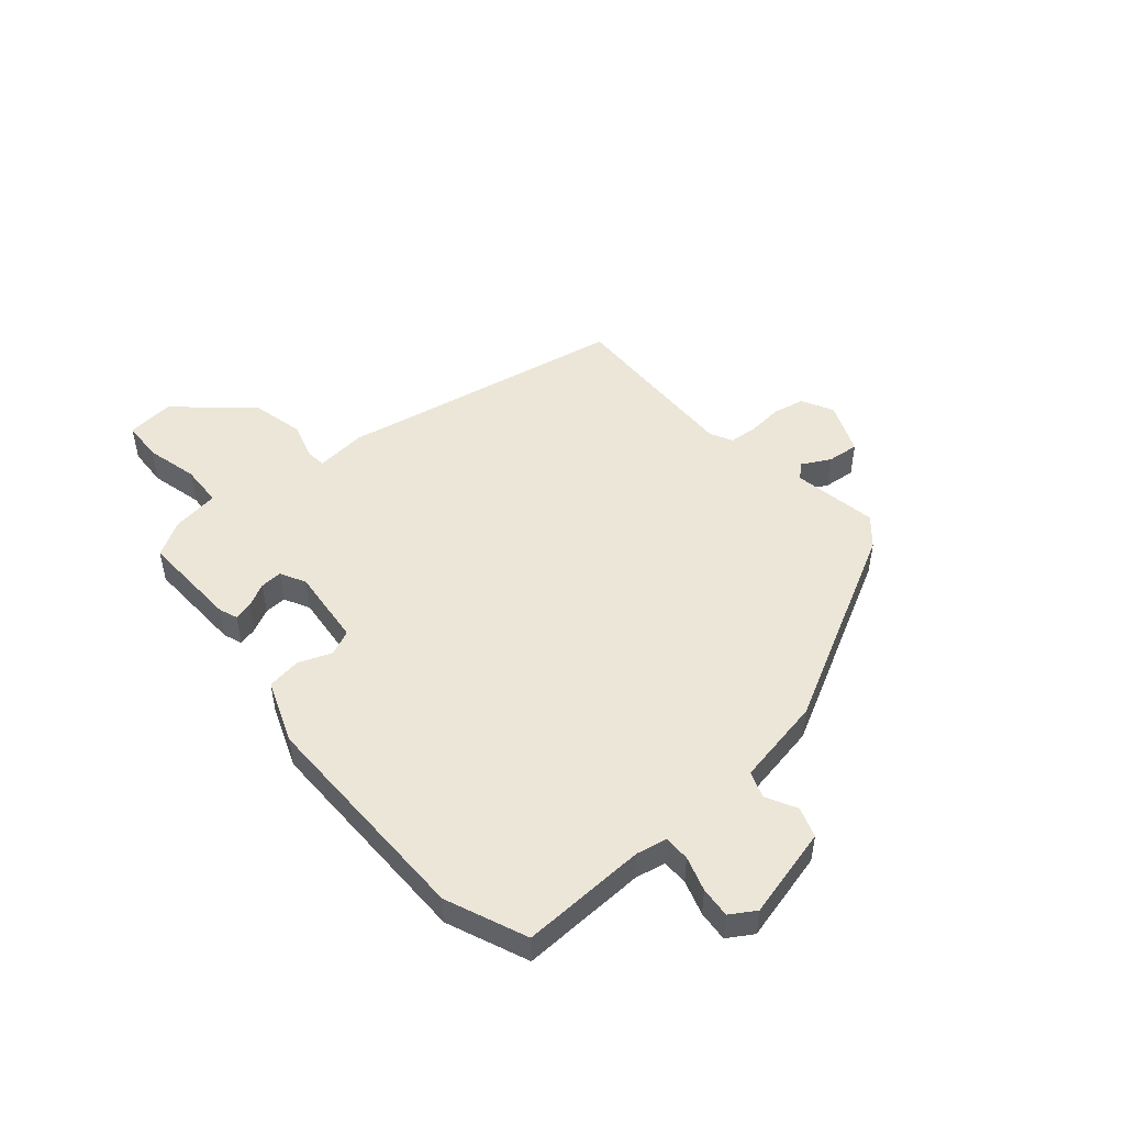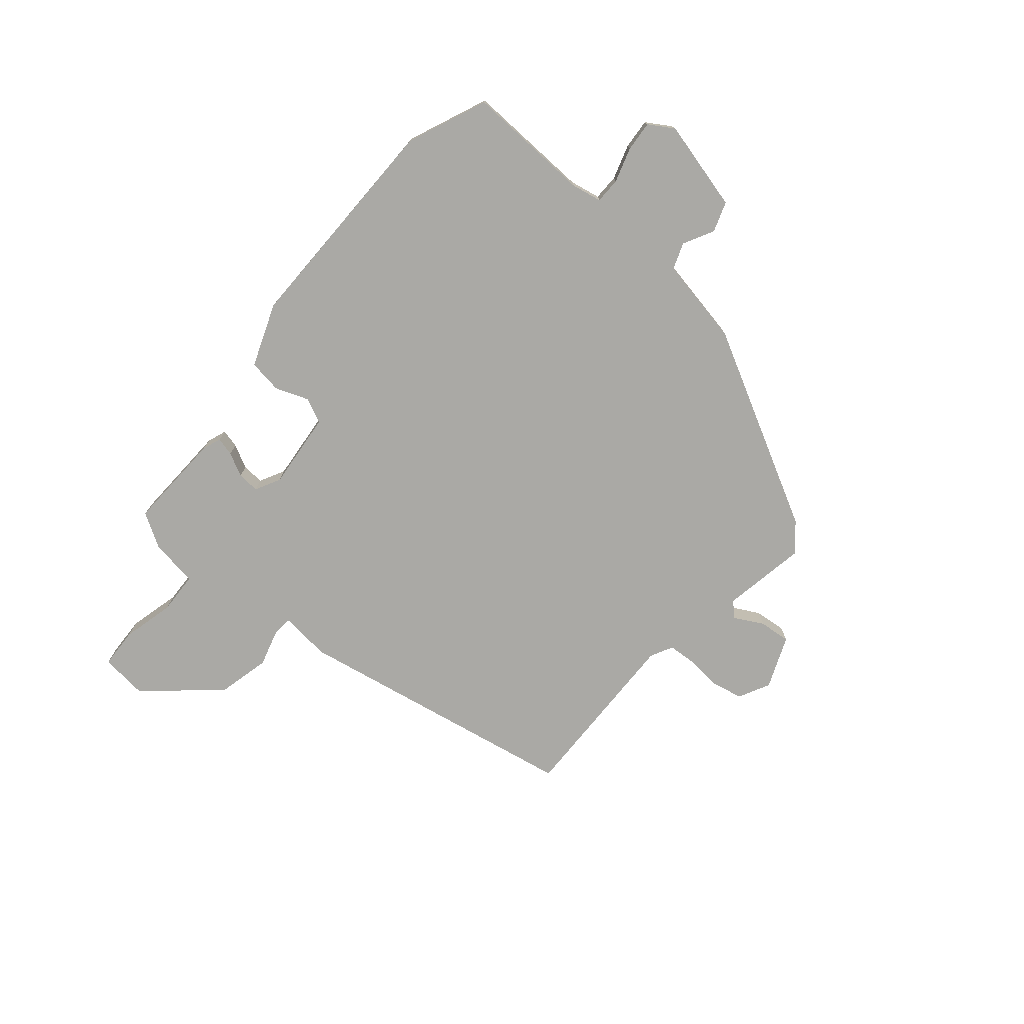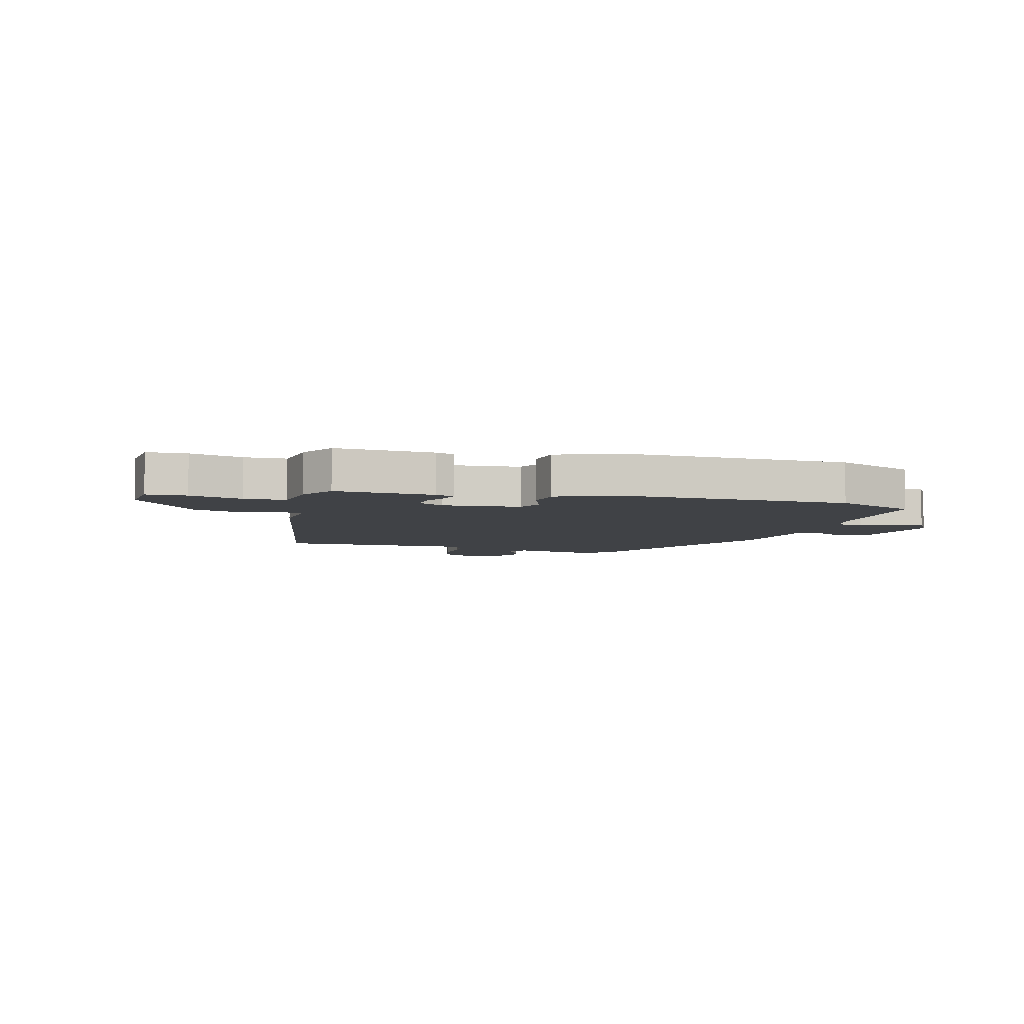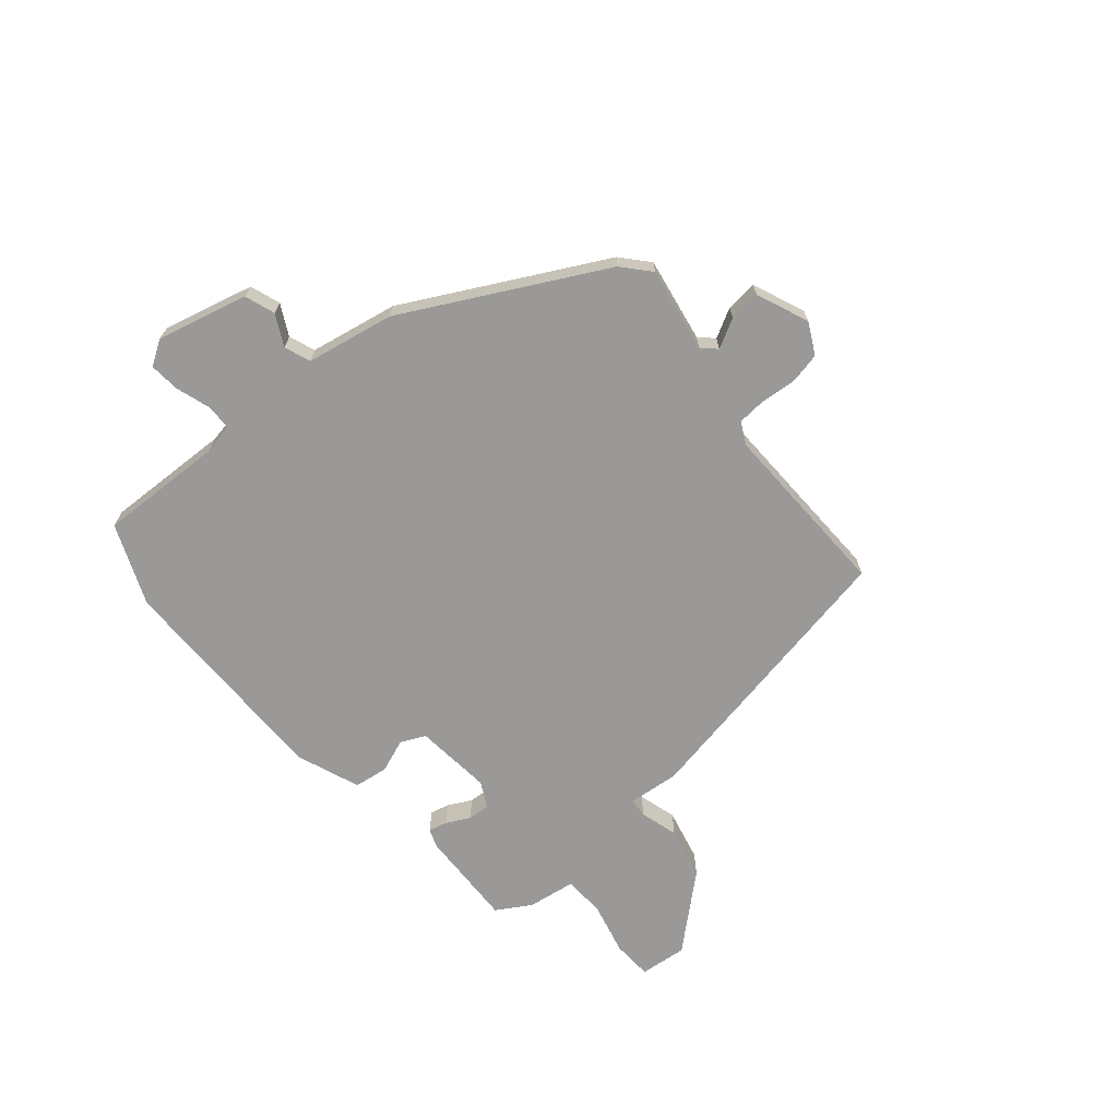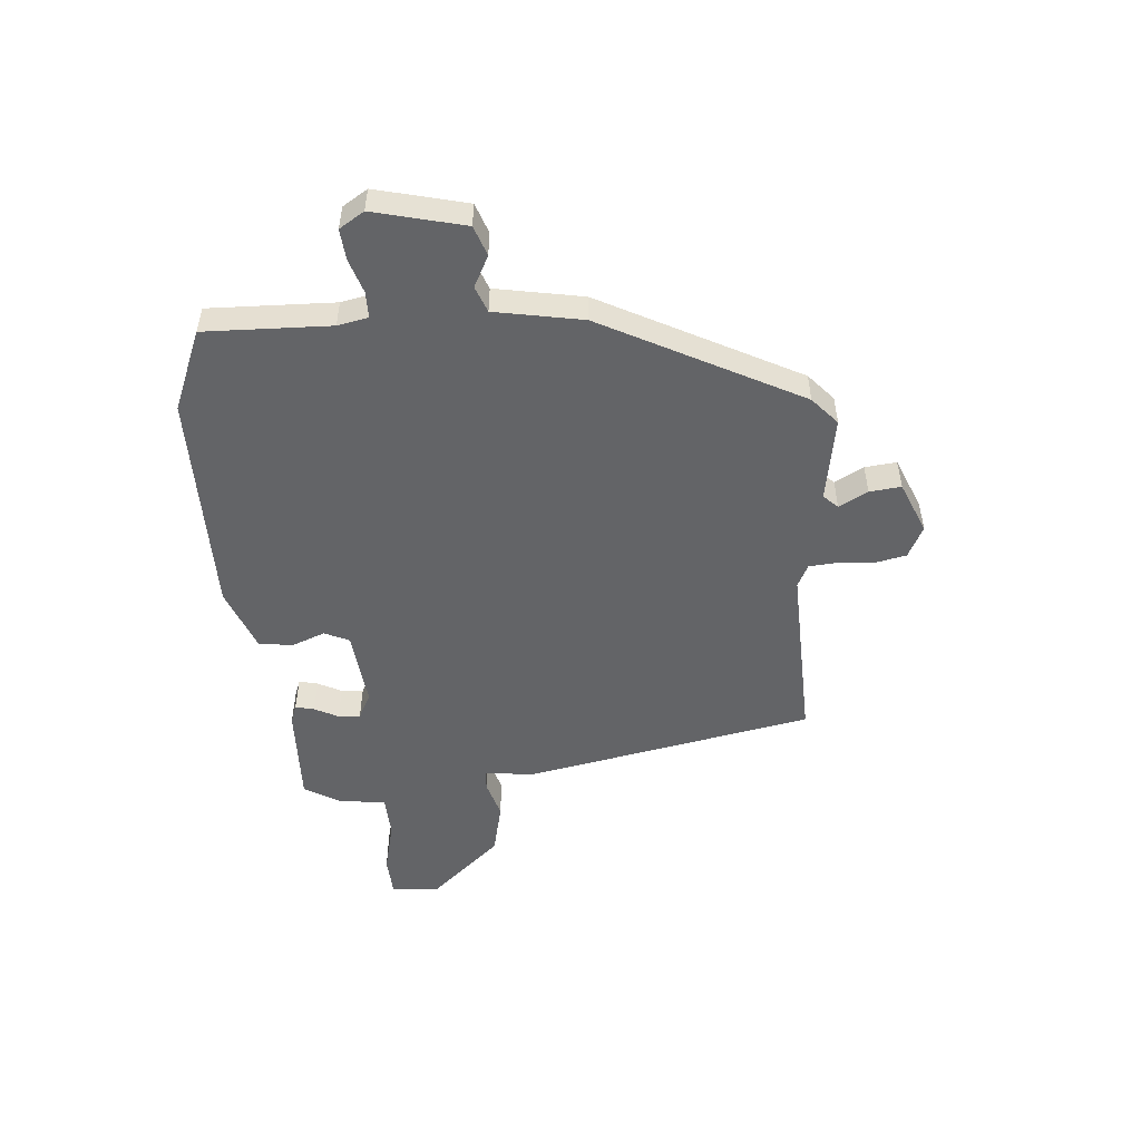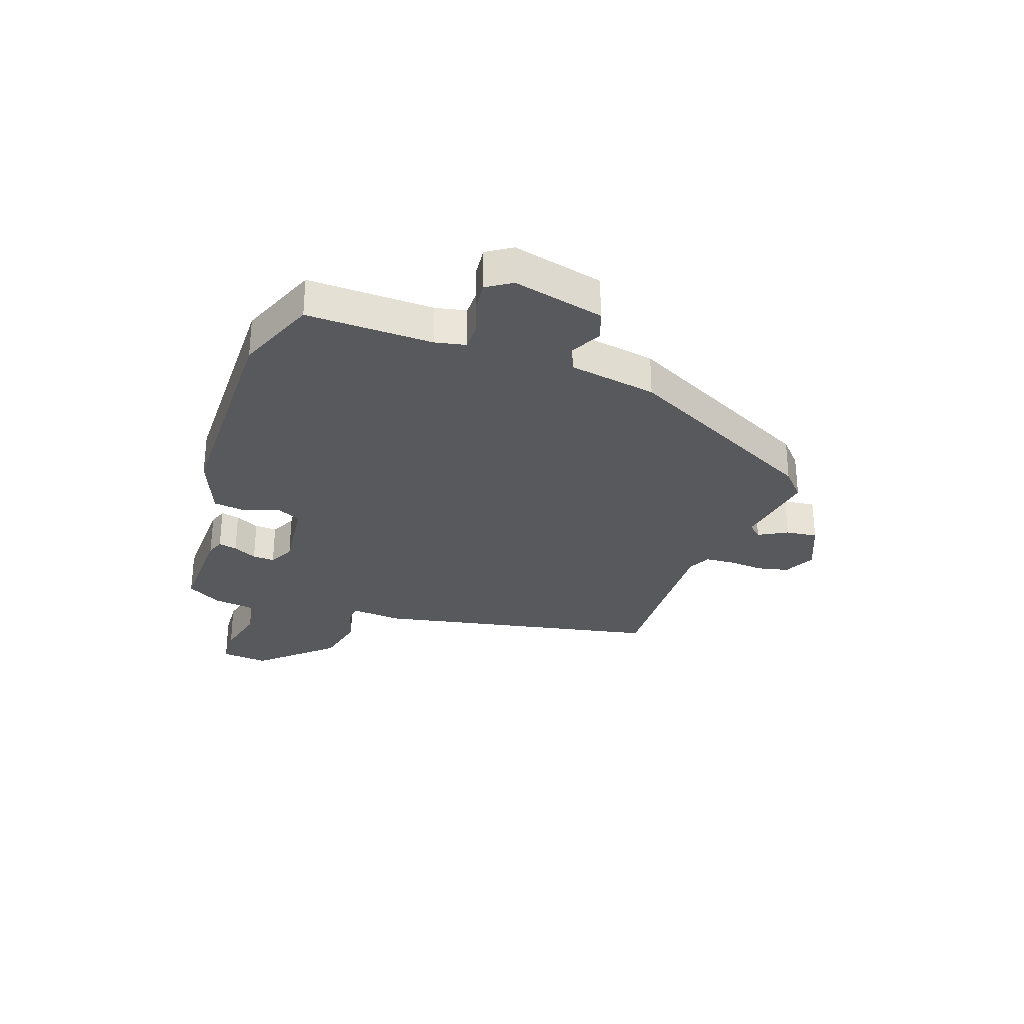
<metadata>
{"format":"obj","ext":"obj","renderer":"f3d","projection":"perspective","resolution":1024,"background":"white","views":[{"elev":49.2,"azim":-131.1,"up":"+Y"},{"elev":-75.4,"azim":-130.9,"up":"+Y"},{"elev":-6.1,"azim":163.9,"up":"+Y"},{"elev":-68.9,"azim":-50.2,"up":"+Y"},{"elev":-51.2,"azim":-85.5,"up":"+Y"},{"elev":-29.6,"azim":-109.1,"up":"+Y"}]}
</metadata>
<code>
v -0.31 0.07 0.479
v -0.262 0.07 0.522
v -0.112 0.07 0.497
v -0.088 0.07 0.522
v -0.116 0.07 0.573
v -0.122 0.07 0.629
v -0.03 0.07 0.668
v 0.026 0.07 0.64
v 0.038 0.07 0.585
v 0.033 0.07 0.522
v 0.037 0.07 0.471
v 0.077 0.07 0.451
v 0.396 0.07 0.462
v 0.496 0.07 -0.045
v 0.488 0.07 -0.135
v 0.522 0.07 -0.138
v 0.589 0.07 -0.118
v 0.682 0.07 -0.139
v 0.795 0.07 -0.265
v 0.787 0.07 -0.349
v 0.716 0.07 -0.353
v 0.623 0.07 -0.331
v 0.549 0.07 -0.335
v 0.537 0.07 -0.42
v 0.501 0.07 -0.481
v 0.326 0.07 -0.476
v 0.293 0.07 -0.464
v 0.301 0.07 -0.431
v 0.322 0.07 -0.389
v 0.324 0.07 -0.35
v 0.279 0.07 -0.327
v 0.142 0.07 -0.342
v 0.122 0.07 -0.386
v 0.145 0.07 -0.445
v 0.137 0.07 -0.505
v 0.025 0.07 -0.549
v -0.374 0.07 -0.551
v -0.517 0.07 -0.493
v -0.511 0.07 -0.27
v -0.522 0.07 -0.216
v -0.568 0.07 -0.216
v -0.629 0.07 -0.236
v -0.683 0.07 -0.241
v -0.711 0.07 -0.197
v -0.672 0.07 -0.036
v -0.619 0.07 -0.017
v -0.564 0.07 -0.045
v -0.518 0.07 -0.027
v -0.49 0.07 0.129
v -0.31 0 0.479
v -0.262 0 0.522
v -0.112 0 0.497
v -0.088 0 0.522
v -0.116 0 0.573
v -0.122 0 0.629
v -0.03 0 0.668
v 0.026 0 0.64
v 0.038 0 0.585
v 0.033 0 0.522
v 0.037 0 0.471
v 0.077 0 0.451
v 0.396 0 0.462
v 0.496 0 -0.045
v 0.488 0 -0.135
v 0.522 0 -0.138
v 0.589 0 -0.118
v 0.682 0 -0.139
v 0.795 0 -0.265
v 0.787 0 -0.349
v 0.716 0 -0.353
v 0.623 0 -0.331
v 0.549 0 -0.335
v 0.537 0 -0.42
v 0.501 0 -0.481
v 0.326 0 -0.476
v 0.293 0 -0.464
v 0.301 0 -0.431
v 0.322 0 -0.389
v 0.324 0 -0.35
v 0.279 0 -0.327
v 0.142 0 -0.342
v 0.122 0 -0.386
v 0.145 0 -0.445
v 0.137 0 -0.505
v 0.025 0 -0.549
v -0.374 0 -0.551
v -0.517 0 -0.493
v -0.511 0 -0.27
v -0.522 0 -0.216
v -0.568 0 -0.216
v -0.629 0 -0.236
v -0.683 0 -0.241
v -0.711 0 -0.197
v -0.672 0 -0.036
v -0.619 0 -0.017
v -0.564 0 -0.045
v -0.518 0 -0.027
v -0.49 0 0.129
f 1 2 3
f 49 1 3
f 48 49 3
f 45 46 47
f 44 45 47
f 43 44 47
f 42 43 47
f 41 42 47
f 40 41 47 48
f 48 3 4
f 40 48 4
f 39 40 4
f 37 38 39
f 36 37 39
f 35 36 39
f 34 35 39
f 33 34 39
f 32 33 39 4
f 27 28 29
f 26 27 29
f 25 26 29
f 24 25 29
f 23 24 29
f 23 29 30
f 20 21 22
f 19 20 22
f 18 19 22
f 17 18 22
f 16 17 22
f 15 16 22 23
f 12 13 14 15
f 23 30 31
f 15 23 31
f 12 15 31
f 11 12 31
f 8 9 10
f 7 8 10
f 6 7 10
f 5 6 10
f 4 5 10
f 11 31 32 4
f 4 10 11
f 52 51 50
f 52 50 98
f 52 98 97
f 96 95 94
f 96 94 93
f 96 93 92
f 96 92 91
f 96 91 90
f 97 96 90 89
f 53 52 97
f 53 97 89
f 53 89 88
f 88 87 86
f 88 86 85
f 88 85 84
f 88 84 83
f 88 83 82
f 53 88 82 81
f 78 77 76
f 78 76 75
f 78 75 74
f 78 74 73
f 78 73 72
f 79 78 72
f 71 70 69
f 71 69 68
f 71 68 67
f 71 67 66
f 71 66 65
f 72 71 65 64
f 64 63 62 61
f 80 79 72
f 80 72 64
f 80 64 61
f 80 61 60
f 59 58 57
f 59 57 56
f 59 56 55
f 59 55 54
f 59 54 53
f 53 81 80 60
f 60 59 53
f 1 50 51 2
f 2 51 52 3
f 3 52 53 4
f 4 53 54 5
f 5 54 55 6
f 6 55 56 7
f 7 56 57 8
f 8 57 58 9
f 9 58 59 10
f 10 59 60 11
f 11 60 61 12
f 12 61 62 13
f 13 62 63 14
f 14 63 64 15
f 15 64 65 16
f 16 65 66 17
f 17 66 67 18
f 18 67 68 19
f 19 68 69 20
f 20 69 70 21
f 21 70 71 22
f 22 71 72 23
f 23 72 73 24
f 24 73 74 25
f 25 74 75 26
f 26 75 76 27
f 27 76 77 28
f 28 77 78 29
f 29 78 79 30
f 30 79 80 31
f 31 80 81 32
f 32 81 82 33
f 33 82 83 34
f 34 83 84 35
f 35 84 85 36
f 36 85 86 37
f 37 86 87 38
f 38 87 88 39
f 39 88 89 40
f 40 89 90 41
f 41 90 91 42
f 42 91 92 43
f 43 92 93 44
f 44 93 94 45
f 45 94 95 46
f 46 95 96 47
f 47 96 97 48
f 48 97 98 49
f 49 98 50 1

</code>
